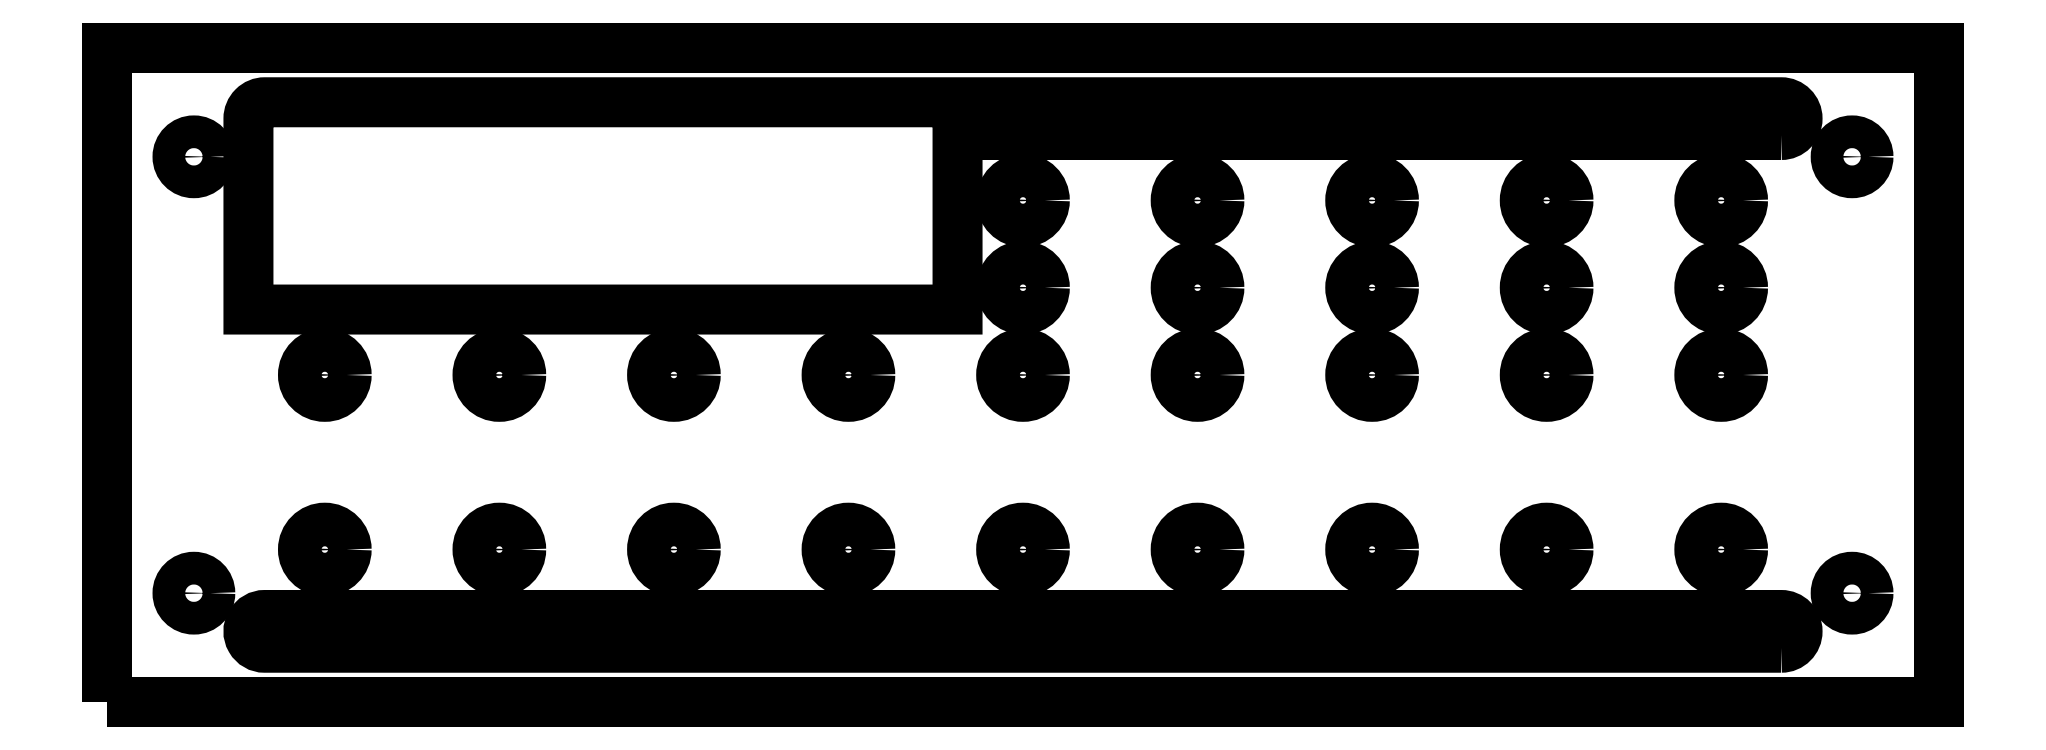
<metadata>
{"format":"dxf","ext":"dxf","renderer":"ezdxf+matplotlib","layout":"modelspace","background":"white","min_lineweight":24,"dpi":150}
</metadata>
<code>
0
SECTION
2
ENTITIES
0
CIRCLE
8
0
10
73
20
38
30
0
40
2
210
0
220
0
230
1
0
CIRCLE
8
0
10
41
20
14
30
0
40
2
210
0
220
0
230
1
0
CIRCLE
8
0
10
25
20
14
30
0
40
2
210
0
220
0
230
1
0
CIRCLE
8
0
10
-35
20
10
30
0
40
1.5
210
0
220
0
230
1
0
CIRCLE
8
0
10
41
20
30
30
0
40
2
210
0
220
0
230
1
0
CIRCLE
8
0
10
-23
20
30
30
0
40
2
210
0
220
0
230
1
0
CIRCLE
8
0
10
-23
20
14
30
0
40
2
210
0
220
0
230
1
0
CIRCLE
8
0
10
9
20
30
30
0
40
2
210
0
220
0
230
1
0
LWPOLYLINE
8
0
90
4
70
1
43
0
10
110.5
20
5
10
-28.5
20
5
42
-1
10
-28.5
20
8
10
110.5
20
8
42
-1
0
CIRCLE
8
0
10
117
20
10
30
0
40
1.5
210
0
220
0
230
1
0
CIRCLE
8
0
10
73
20
46
30
0
40
2
210
0
220
0
230
1
0
CIRCLE
8
0
10
73
20
14
30
0
40
2
210
0
220
0
230
1
0
CIRCLE
8
0
10
57
20
46
30
0
40
2
210
0
220
0
230
1
0
CIRCLE
8
0
10
57
20
30
30
0
40
2
210
0
220
0
230
1
0
CIRCLE
8
0
10
57
20
14
30
0
40
2
210
0
220
0
230
1
0
CIRCLE
8
0
10
57
20
38
30
0
40
2
210
0
220
0
230
1
0
CIRCLE
8
0
10
-35
20
50
30
0
40
1.5
210
0
220
0
230
1
0
CIRCLE
8
0
10
-7
20
30
30
0
40
2
210
0
220
0
230
1
0
CIRCLE
8
0
10
9
20
14
30
0
40
2
210
0
220
0
230
1
0
CIRCLE
8
0
10
-7
20
14
30
0
40
2
210
0
220
0
230
1
0
LWPOLYLINE
8
0
90
7
70
1
43
0
10
110.5
20
52
10
35
20
52
10
35
20
36
10
-30
20
36
10
-30
20
53.5
42
-0.4142
10
-28.5
20
55
10
110.5
20
55
42
-1
0
CIRCLE
8
0
10
117
20
50
30
0
40
1.5
210
0
220
0
230
1
0
CIRCLE
8
0
10
73
20
30
30
0
40
2
210
0
220
0
230
1
0
CIRCLE
8
0
10
41
20
46
30
0
40
2
210
0
220
0
230
1
0
CIRCLE
8
0
10
41
20
38
30
0
40
2
210
0
220
0
230
1
0
LWPOLYLINE
8
0
90
4
70
1
43
0
10
-43
20
0
10
125
20
0
10
125
20
60
10
-43
20
60
0
CIRCLE
8
0
10
89
20
30
30
0
40
2
210
-1.233e-32
220
-0
230
1
0
CIRCLE
8
0
10
89
20
38
30
0
40
2
210
-1.233e-32
220
-0
230
1
0
CIRCLE
8
0
10
105
20
46
30
0
40
2
210
0
220
0
230
1
0
CIRCLE
8
0
10
89
20
14
30
0
40
2
210
-1.233e-32
220
-0
230
1
0
CIRCLE
8
0
10
105
20
30
30
0
40
2
210
0
220
0
230
1
0
CIRCLE
8
0
10
89
20
46
30
0
40
2
210
-1.233e-32
220
-0
230
1
0
CIRCLE
8
0
10
25
20
30
30
0
40
2
210
0
220
0
230
1
0
CIRCLE
8
0
10
105
20
38
30
0
40
2
210
0
220
0
230
1
0
CIRCLE
8
0
10
105
20
14
30
0
40
2
210
0
220
0
230
1
0
ENDSEC
0
EOF

</code>
